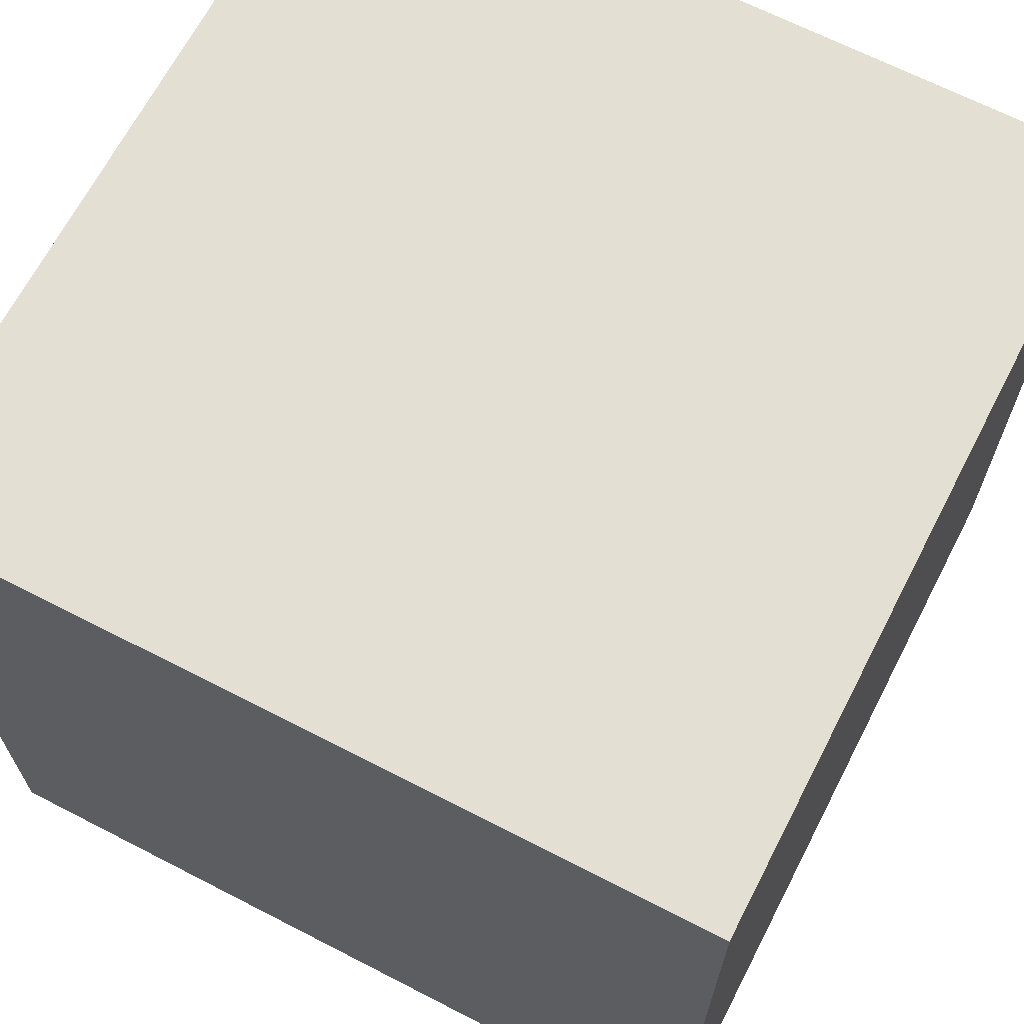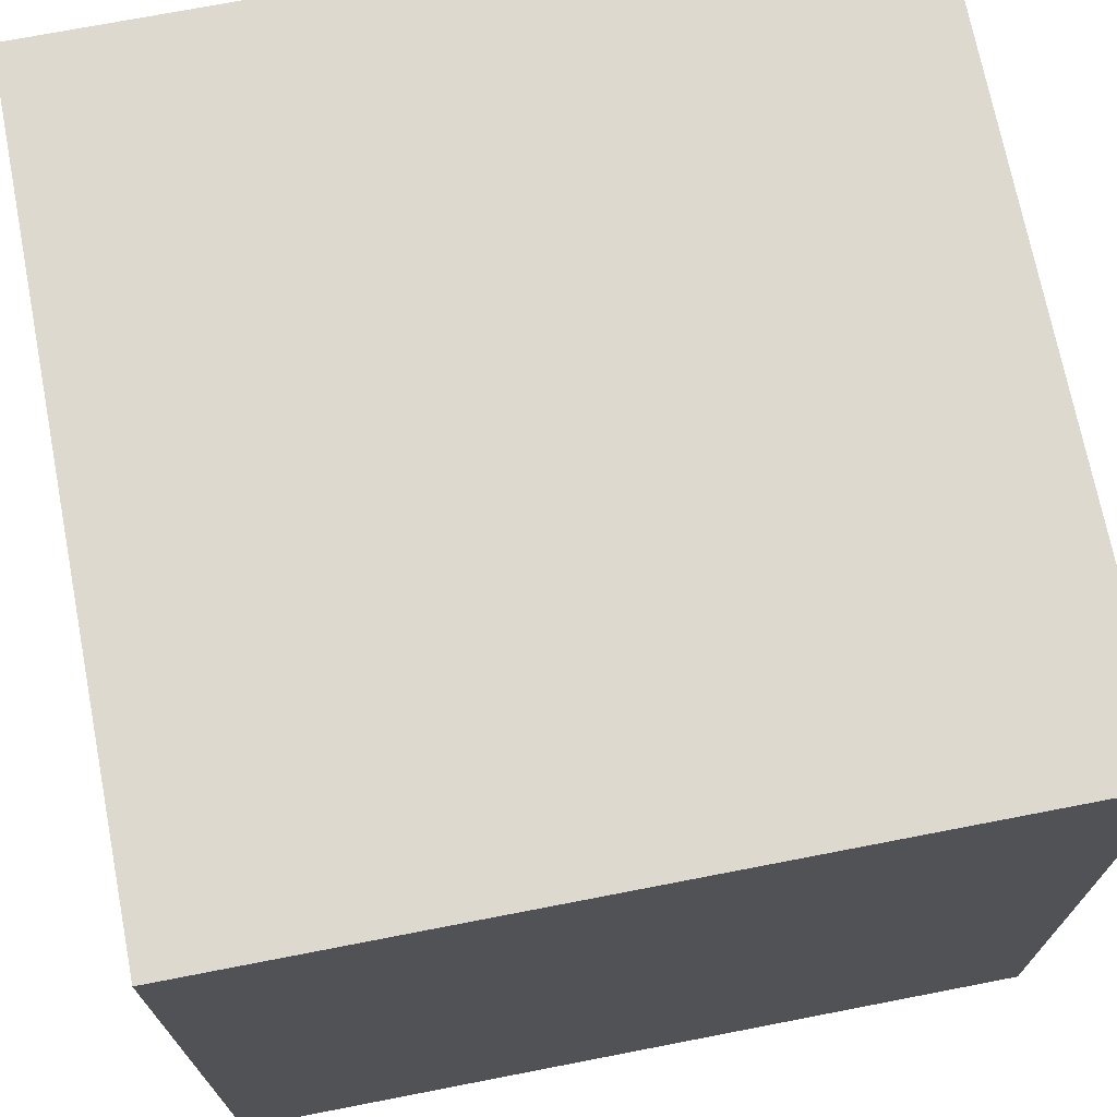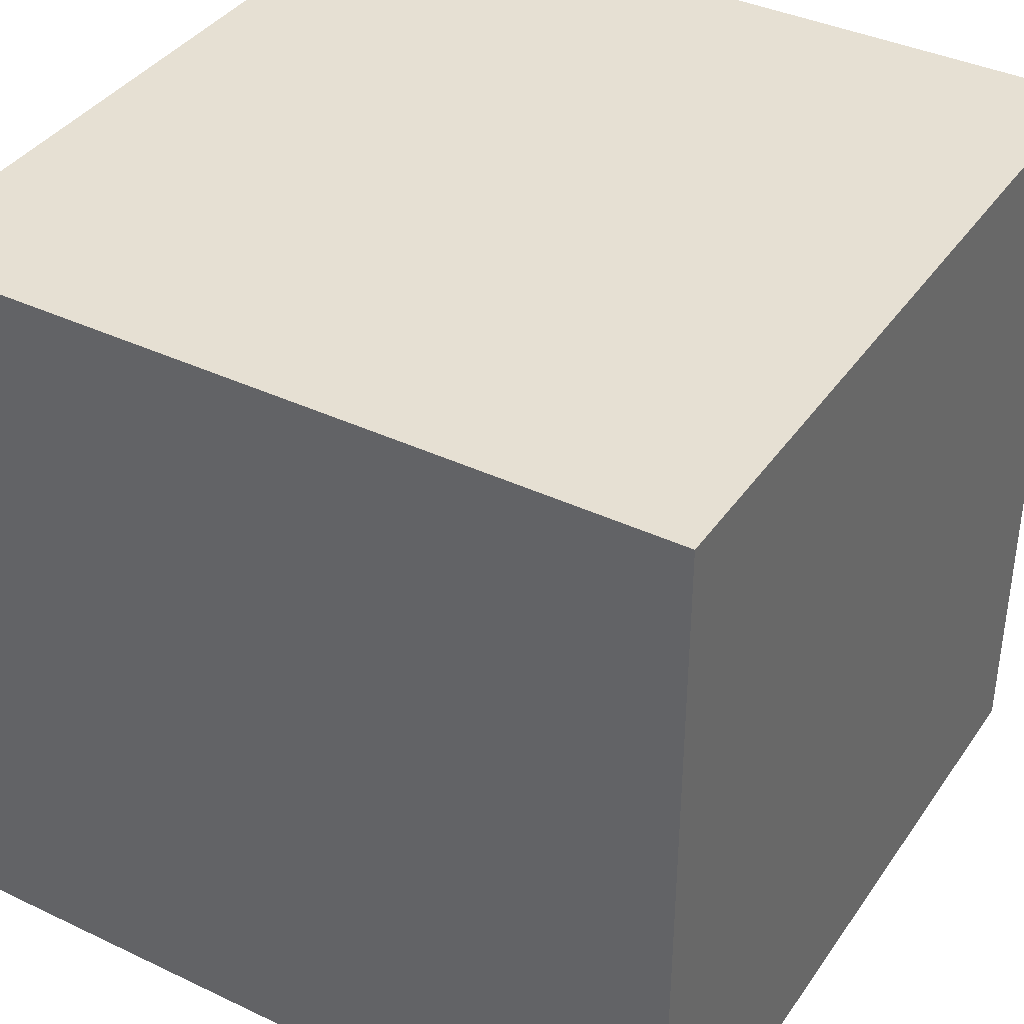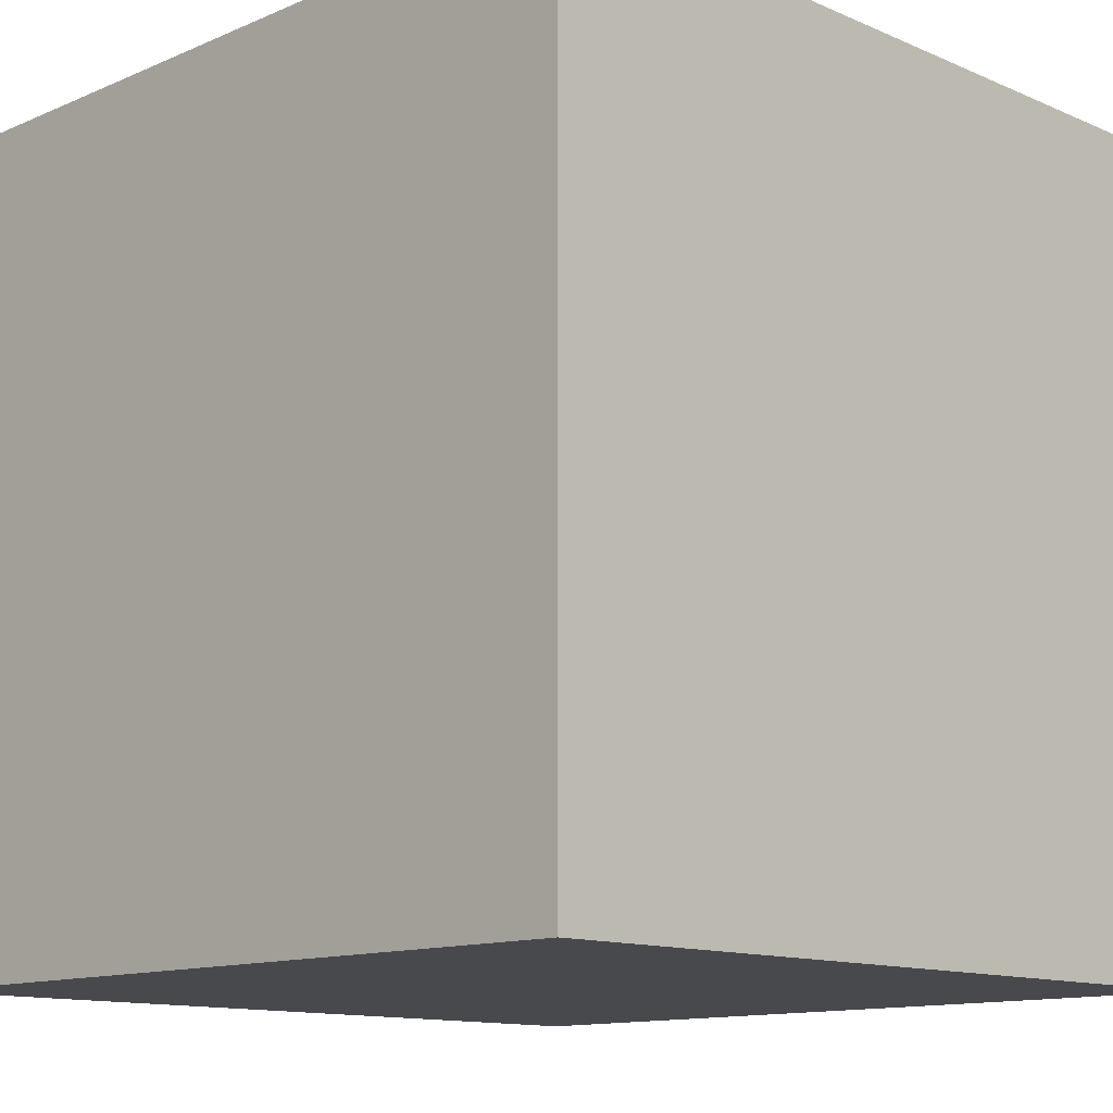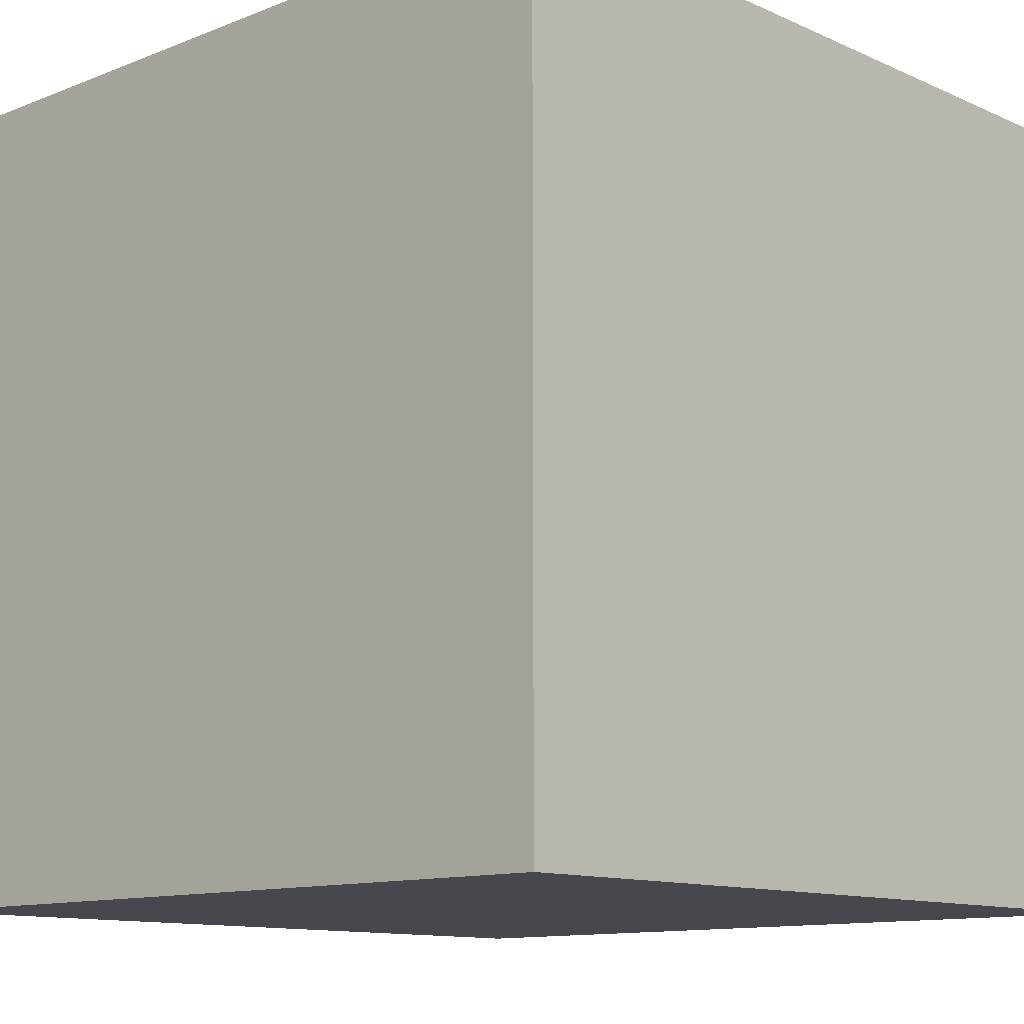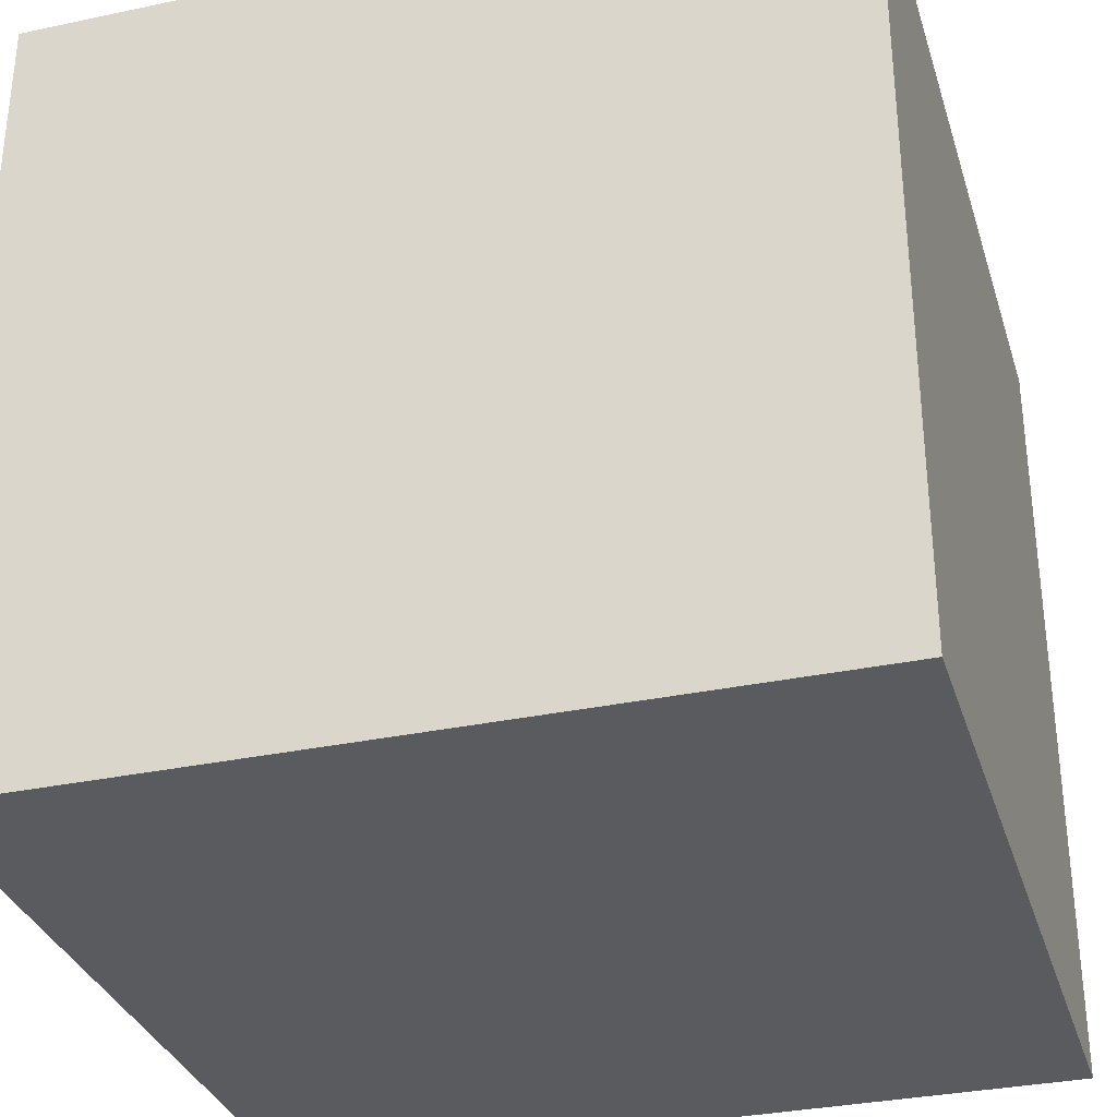
<metadata>
{"format":"obj","ext":"obj","renderer":"f3d","projection":"perspective","resolution":1024,"background":"white","views":[{"elev":67.0,"azim":-62.7,"up":"+Y"},{"elev":71.5,"azim":-11.0,"up":"+Z"},{"elev":38.5,"azim":30.9,"up":"+Y"},{"elev":-12.4,"azim":-45.1,"up":"+Y"},{"elev":-11.7,"azim":-46.7,"up":"+Z"},{"elev":-32.6,"azim":106.4,"up":"+Y"}]}
</metadata>
<code>
o Cube
v 1 1 -1
v 1 -1 -1
v 1 1 1
v 1 -1 1
v -1 1 -1
v -1 -1 -1
v -1 1 1
v -1 -1 1
f 1 3 7 5
f 4 8 7 3
f 8 6 5 7
f 6 8 4 2
f 2 4 3 1
f 6 2 1 5

</code>
